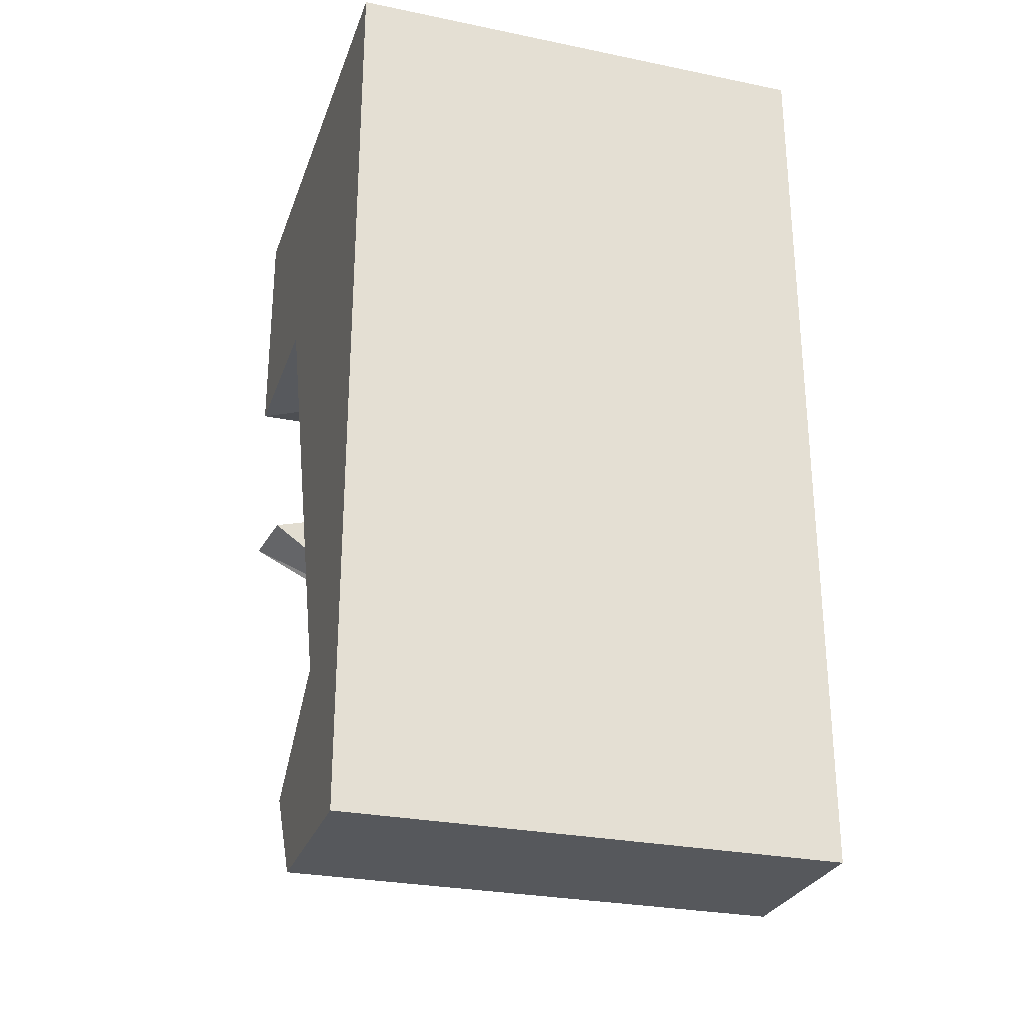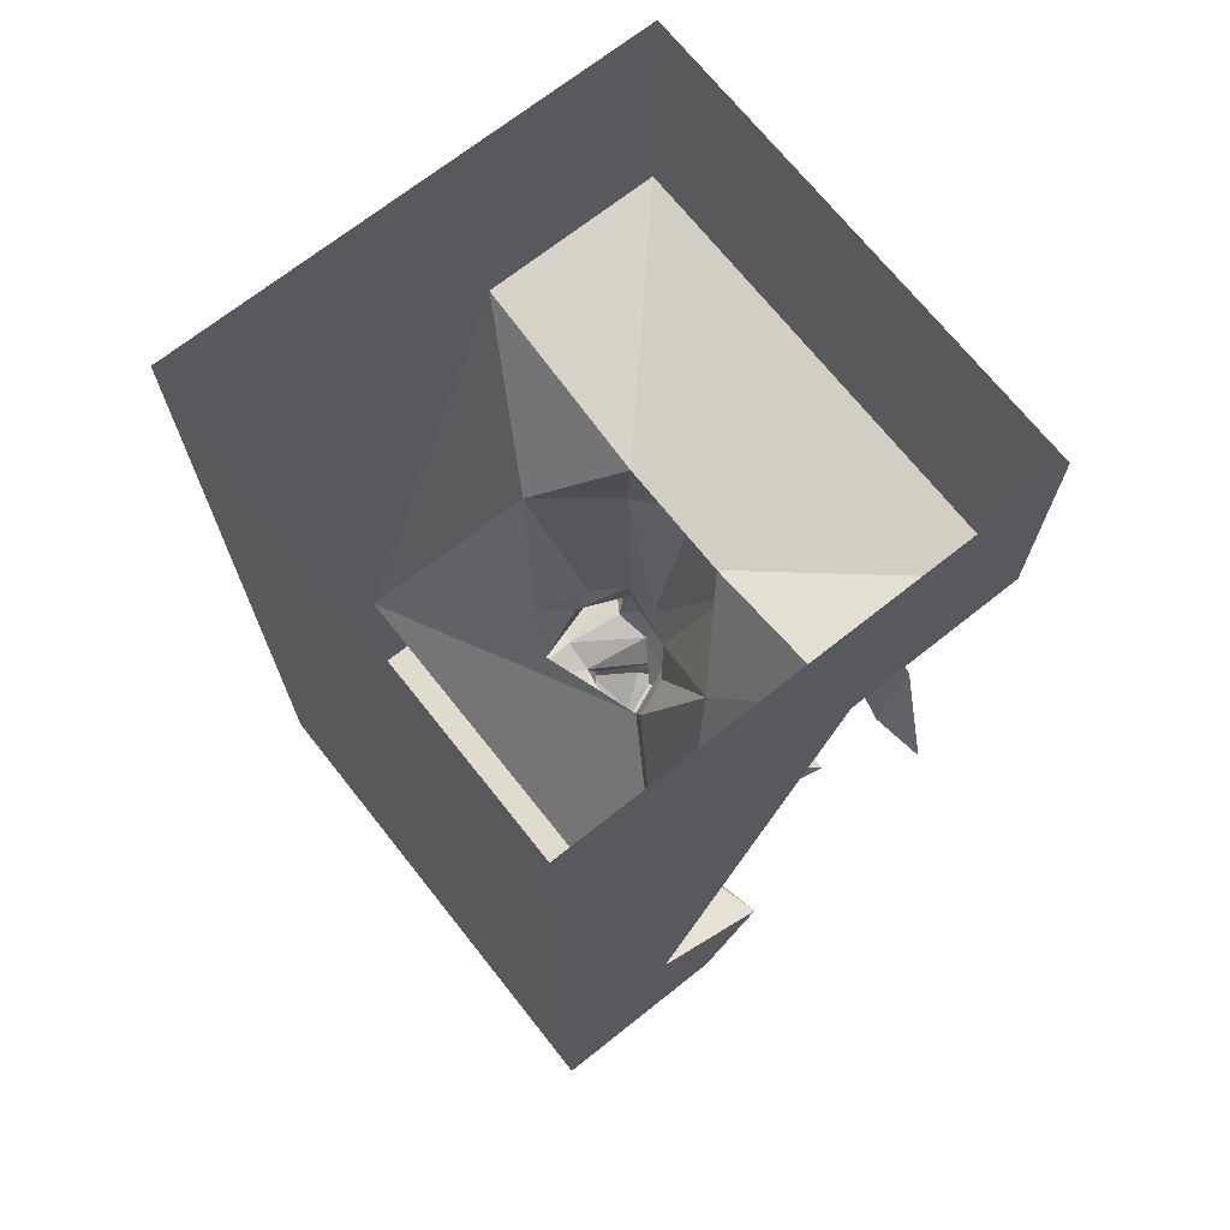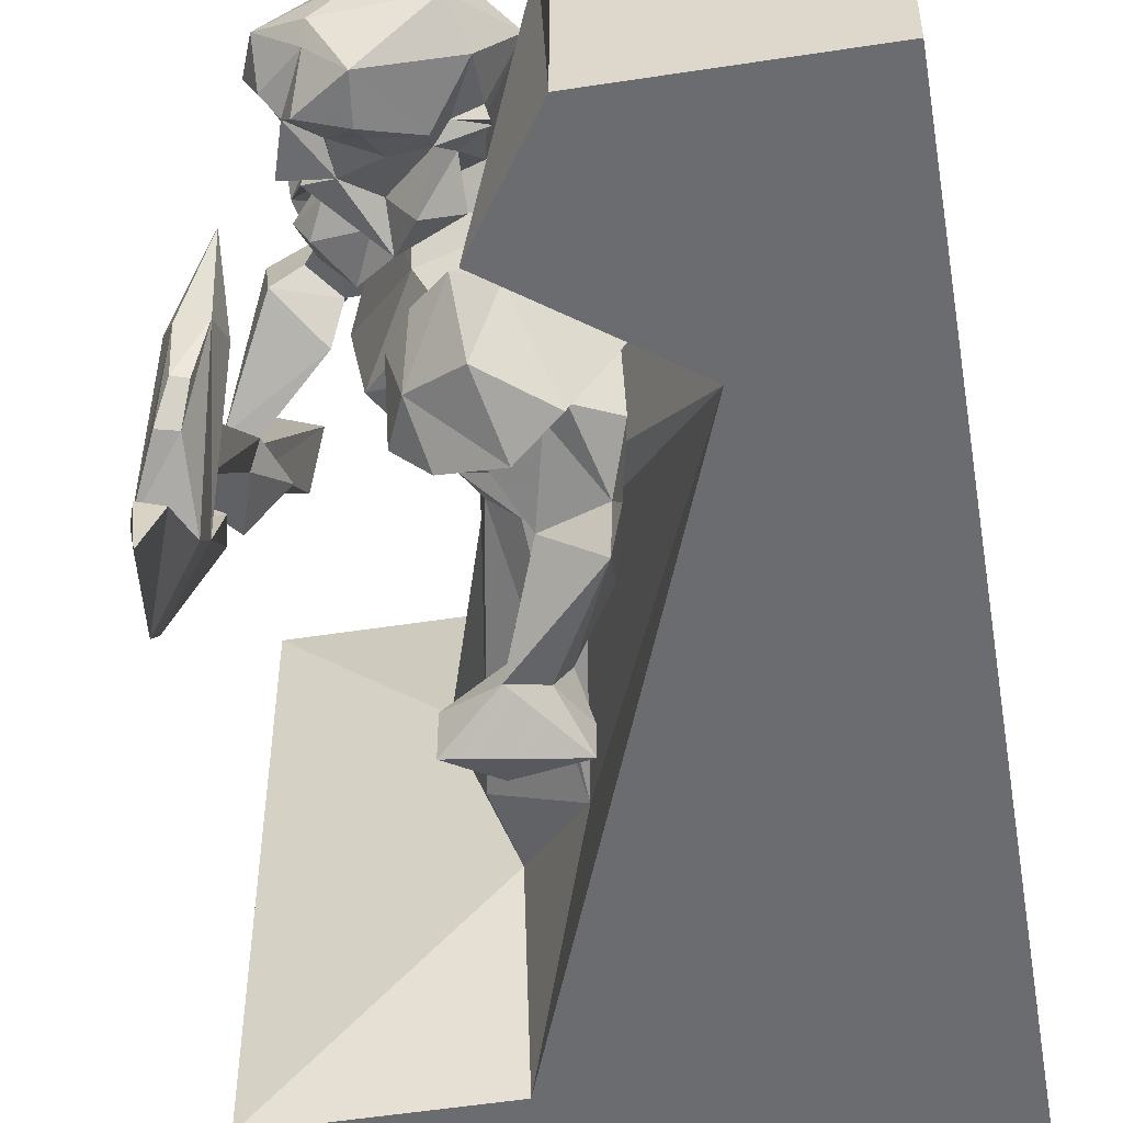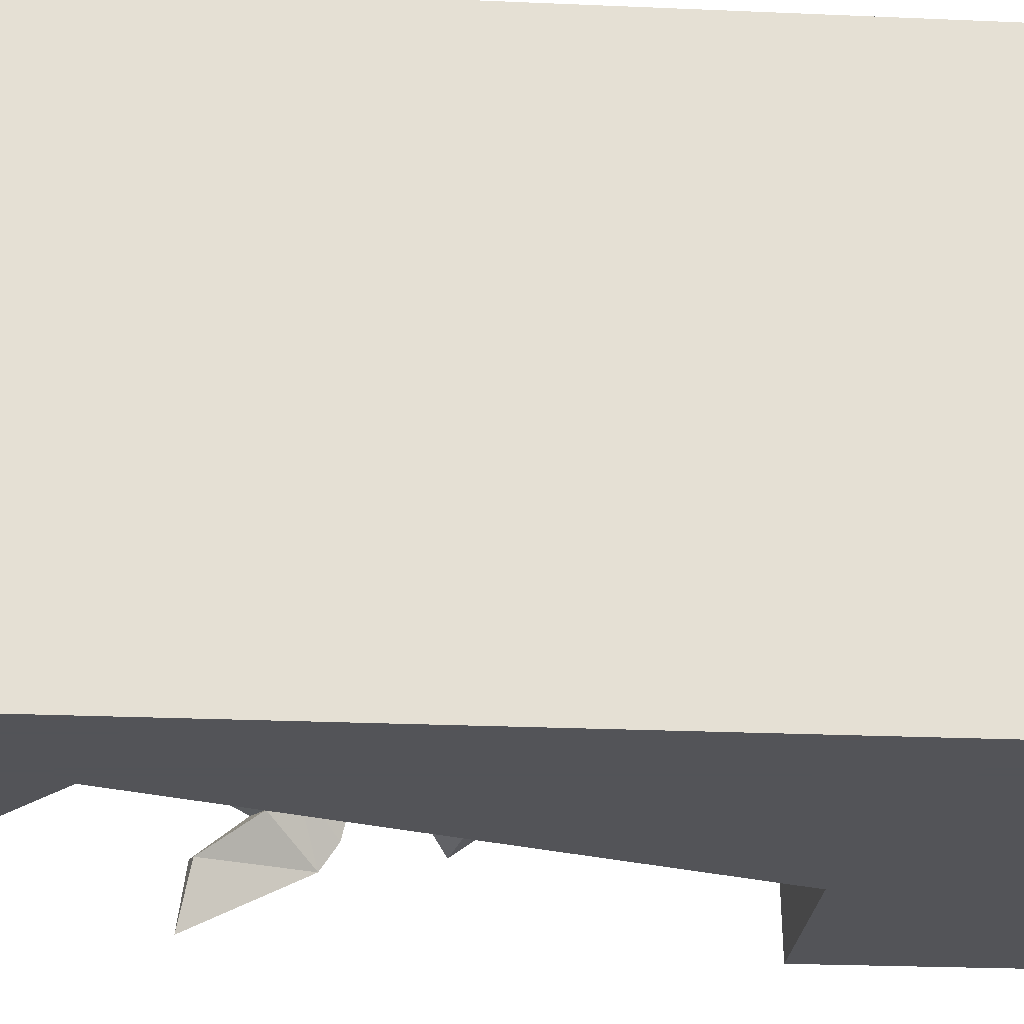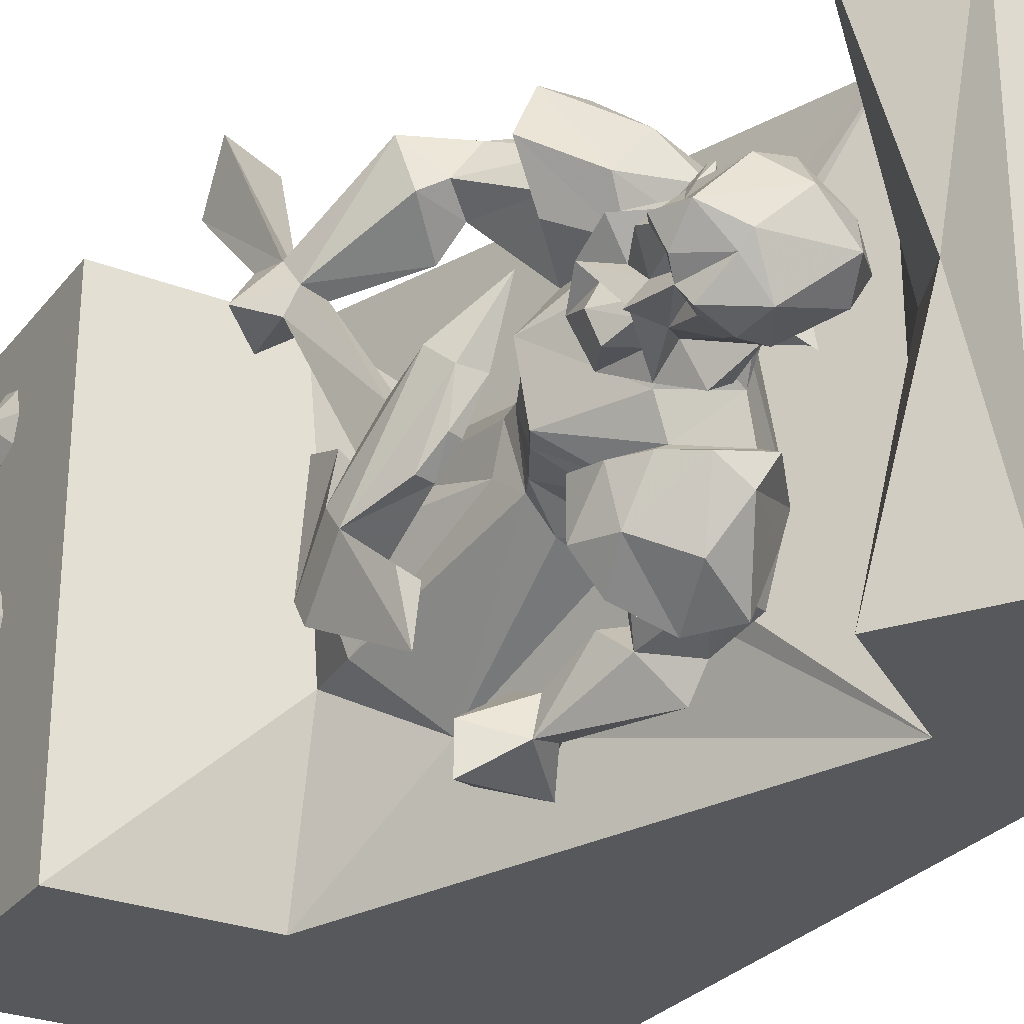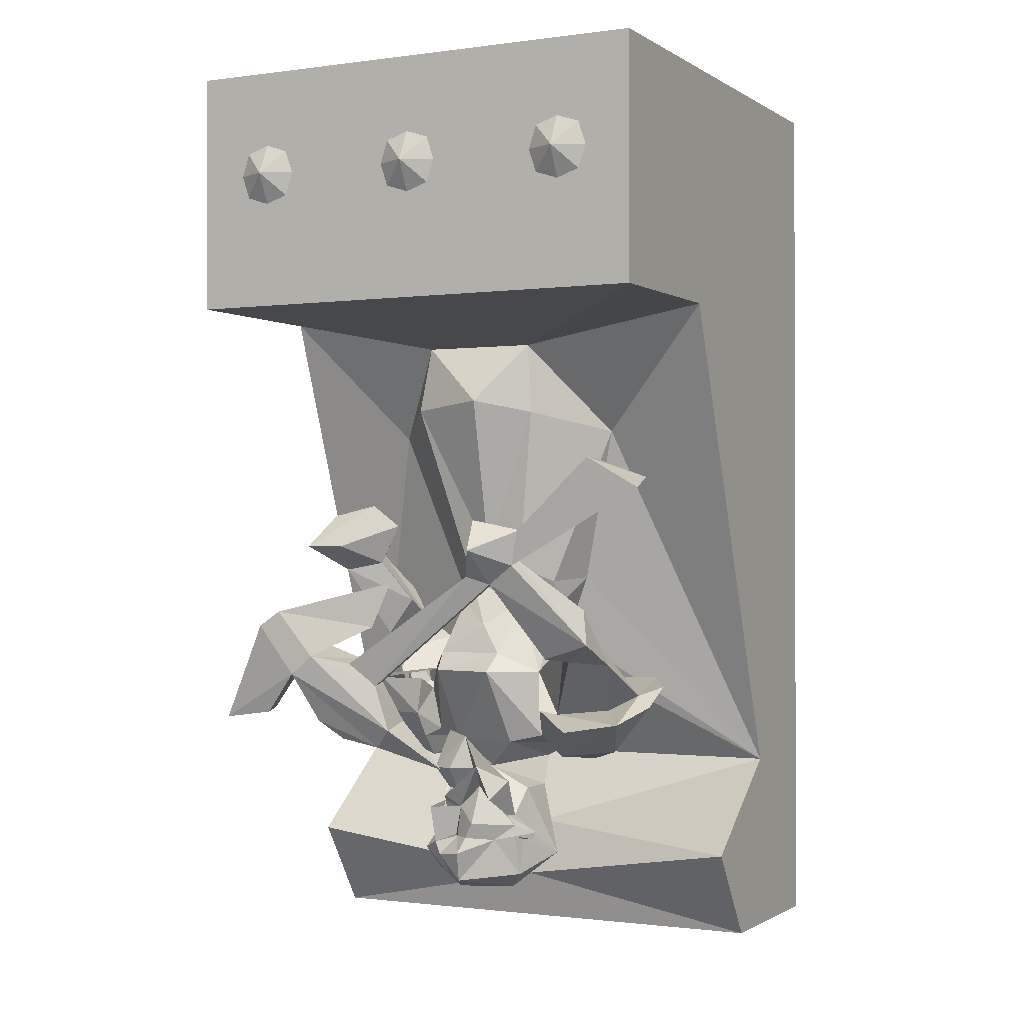
<metadata>
{"format":"obj","ext":"obj","renderer":"f3d","projection":"perspective","resolution":1024,"background":"white","views":[{"elev":-27.8,"azim":72.6,"up":"+Y"},{"elev":70.3,"azim":141.6,"up":"+Y"},{"elev":-53.7,"azim":9.3,"up":"+Z"},{"elev":-23.4,"azim":85.7,"up":"+Z"},{"elev":-28.1,"azim":-30.3,"up":"+Z"},{"elev":-0.9,"azim":-63.3,"up":"+Y"}]}
</metadata>
<code>
o wall/6973/straight
v -13 -136 8
v -5 -140 15
v 2 -97 30
v -16 -92 13
v -13 -132 -2
v -11 -140 -8
v -14 -146 9
v -1 -147 15
v 9 -139 19
v 32 -192 64
v -16 -64 64
v -16 -73 12
v -26 -89 0
v -19 -91 -21
v -1 -98 -35
v -5 -140 -15
v -14 -146 -9
v -20 -152 0
v -23 -160 6
v -19 -165 17
v -7 -163 19
v 11 -156 12
v 4 -148 -16
v 32 -192 -64
v 19 -212 0
v 0 -216 64
v 64 -240 64
v 64 -176 64
v 64 -80 64
v 64 0 64
v -64 -64 64
v -64 -64 -64
v -16 -73 -19
v -16 -64 -64
v 5 -140 -19
v -11 -165 -20
v -22 -160 -12
v -25 -165 -12
v -28 -165 5
v -17 -183 17
v -29 -175 22
v -28 -176 27
v -32 -156 31
v -2 -167 33
v 10 -169 32
v 1 -167 44
v 2 -184 34
v 16 -171 15
v -5 -190 28
v -2 -186 20
v -2 -190 12
v 19 -175 -19
v 2 -188 -8
v 5 -186 -17
v 7 -190 -19
v 1 -191 -28
v 16 -176 -27
v 8 -178 -44
v 8 -176 -39
v 16 -171 -37
v 12 -160 -42
v 13 -156 -37
v 11 -155 -49
v 10 -143 -39
v 8 -152 -33
v 4 -157 -23
v -4 -160 -35
v -8 -167 -33
v 1 -165 -17
v -20 -168 -33
v -13 -168 -41
v -16 -178 -34
v -19 -178 -22
v -20 -168 -20
v -13 -171 -20
v -10 -183 -19
v -14 -185 -11
v -19 -185 8
v -23 -188 26
v -37 -180 33
v -31 -178 46
v -20 -175 39
v -38 -161 35
v -44 -160 31
v -35 -151 24
v -49 -139 19
v -52 -133 26
v -37 -147 39
v -28 -156 39
v -32 -162 44
v -16 -171 46
v -8 -169 50
v -14 -187 38
v -19 -192 2
v -5 -198 12
v 2 -197 4
v -1 -196 -1
v -13 -192 -1
v -23 -182 -9
v -29 -183 -1
v -32 -191 4
v -28 -195 12
v -22 -205 11
v -16 -198 12
v -7 -217 17
v 8 -215 1
v 1 -206 -5
v -4 -202 -8
v -4 -193 -11
v -16 -188 -12
v -19 -191 -8
v -28 -192 -11
v -31 -192 -5
v -28 -192 1
v -26 -198 -5
v -28 -200 -8
v -26 -203 -4
v -26 -197 2
v -32 -200 8
v -23 -205 9
v -19 -210 16
v -17 -210 13
v -19 -212 12
v -19 -222 11
v -11 -227 5
v 1 -221 6
v -2 -226 -4
v 1 -218 -9
v 1 -208 -6
v 2 -208 -11
v 2 -206 -9
v -7 -205 -11
v -11 -196 -16
v -16 -196 -8
v -22 -202 -11
v -25 -198 -8
v -56 -135 27
v -46 -156 44
v -18 -174 50
v -55 -140 20
v -64 -131 18
v -57 -138 14
v -53 -168 -16
v -49 -167 -16
v -49 -161 -22
v -51 -136 14
v -46 -127 22
v -52 -126 29
v -46 -112 61
v -59 -115 64
v -59 -107 50
v -57 -126 29
v -55 -123 15
v -55 -162 -23
v -59 -160 -33
v -53 -180 -12
v -43 -178 -13
v -49 -157 -34
v -1 -134 -50
v 2 -133 -45
v -5 -135 -42
v -1 -146 -34
v 0 -156 -42
v 4 -173 -38
v -1 -171 -46
v -5 -185 -39
v -7 -191 -23
v -14 -185 -22
v -8 -137 -52
v 4 -124 -56
v 4 -124 -48
v -4 -124 -37
v -19 -130 -48
v -19 -130 -59
v -10 -121 -55
v -8 -118 -43
v -14 -205 -12
v -22 -210 -13
v -23 -211 -9
v -28 -213 -11
v -31 -203 -11
v -25 -211 -6
v -28 -211 -4
v -31 -207 2
v -22 -208 11
v -7 -208 -13
v -16 -222 -16
v -17 -213 -17
v -16 -210 -15
v -4 -208 -9
v -22 -226 -6
v -23 -223 -9
v -26 -215 -15
v -34 -215 -1
v -31 -223 -2
v -25 -212 6
v -31 -211 0
v -31 -216 -8
v -22 -211 11
v -19 -212 15
v -49 -107 48
v -59 -165 -39
v -50 -185 -17
v -43 -191 -1
v -44 -185 -17
v -49 -162 -41
v -58 -152 -50
v -58 -148 -44
v -52 -140 -12
v -49 -151 -19
v -53 -152 -17
v -53 -178 -64
v -55 -176 -49
v -49 -177 -34
v -53 -178 -34
v -50 -183 -28
v -47 -182 -28
v -50 -175 -50
v 16 -240 -64
v 64 -240 -64
v 16 -240 0
v 12 -227 -1
v 0 -216 -64
v 64 -176 -64
v 16 -240 64
v 64 0 -64
v 64 -80 -64
v -64 0 -64
v -64 0 64
v -64 -34 -50
v -64 -36 -44
v -68 -28 -44
v -64 -28 -52
v -64 -22 -50
v -64 -20 -44
v -64 -22 -38
v -64 -28 -36
v -64 -34 -38
v -64 -34 -6
v -64 -36 0
v -68 -28 0
v -64 -28 -8
v -64 -22 -6
v -64 -20 0
v -64 -22 6
v -64 -28 8
v -64 -34 6
v -64 -34 38
v -64 -36 44
v -68 -28 44
v -64 -28 36
v -64 -22 38
v -64 -20 44
v -64 -22 50
v -64 -28 52
v -64 -34 50
f 1 2 3
f 1 3 4
f 1 4 5
f 1 5 6
f 1 6 7
f 1 7 8
f 1 8 2
f 2 8 9
f 2 9 3
f 3 9 10
f 3 10 11
f 3 11 12
f 3 12 4
f 4 12 13
f 4 13 5
f 5 13 14
f 5 14 6
f 6 14 15
f 6 15 16
f 6 16 17
f 6 17 18
f 6 18 7
f 7 18 19
f 7 19 20
f 7 20 8
f 8 20 21
f 8 21 22
f 8 22 9
f 9 22 10
f 10 22 23
f 10 23 24
f 10 24 25
f 10 25 26
f 10 26 27
f 10 27 28
f 10 28 29
f 10 29 11
f 11 29 30
f 11 30 31
f 11 31 12
f 12 31 32
f 12 32 33
f 12 33 13
f 13 33 14
f 14 33 15
f 15 33 34
f 15 34 24
f 15 24 35
f 15 35 16
f 16 35 23
f 16 23 17
f 17 23 36
f 17 36 37
f 17 37 18
f 18 37 19
f 19 37 38
f 19 38 39
f 19 39 20
f 20 39 40
f 20 40 41
f 20 41 42
f 20 42 43
f 20 43 44
f 20 44 21
f 21 44 45
f 45 44 46
f 45 46 47
f 45 47 48
f 48 47 49
f 48 49 50
f 48 50 51
f 48 51 52
f 52 51 53
f 52 53 54
f 52 54 55
f 52 55 56
f 52 56 57
f 57 56 58
f 57 58 59
f 57 59 60
f 60 59 61
f 60 61 62
f 62 61 63
f 62 63 64
f 62 64 65
f 62 65 66
f 66 65 67
f 66 67 68
f 66 68 69
f 69 68 70
f 70 68 71
f 70 71 72
f 70 72 73
f 70 73 74
f 74 73 75
f 75 73 76
f 75 76 38
f 75 38 37
f 75 37 36
f 76 54 53
f 76 53 77
f 76 77 38
f 38 77 39
f 39 77 78
f 39 78 40
f 40 78 50
f 40 50 79
f 40 79 80
f 40 80 41
f 41 80 42
f 42 80 81
f 42 81 82
f 42 82 83
f 42 83 43
f 43 83 84
f 43 84 85
f 43 85 86
f 43 86 87
f 43 87 88
f 43 88 89
f 89 88 90
f 89 90 91
f 89 91 44
f 44 91 46
f 46 91 92
f 46 92 47
f 47 92 93
f 47 93 49
f 49 93 79
f 49 79 50
f 78 51 50
f 51 78 94
f 51 94 95
f 51 95 96
f 51 96 53
f 53 96 97
f 53 97 98
f 53 98 77
f 77 98 78
f 78 98 94
f 94 98 99
f 94 99 100
f 94 100 101
f 94 101 102
f 94 102 103
f 94 103 104
f 94 104 95
f 95 104 105
f 95 105 106
f 95 106 96
f 96 106 97
f 97 106 107
f 97 107 108
f 97 108 98
f 98 108 109
f 98 109 110
f 98 110 99
f 99 110 111
f 99 111 112
f 99 112 100
f 100 112 113
f 100 113 114
f 100 114 101
f 101 114 115
f 101 115 116
f 101 116 117
f 101 117 118
f 101 118 119
f 101 119 102
f 102 119 120
f 102 120 103
f 103 120 121
f 103 121 122
f 103 122 104
f 104 122 105
f 105 122 123
f 105 123 124
f 105 124 125
f 105 125 126
f 105 126 106
f 106 126 127
f 106 127 128
f 106 128 129
f 106 129 107
f 107 129 130
f 107 130 131
f 107 131 108
f 108 131 132
f 108 132 133
f 108 133 109
f 109 133 110
f 110 133 134
f 110 134 135
f 110 135 116
f 110 116 136
f 110 136 111
f 111 136 112
f 112 136 113
f 113 136 115
f 113 115 114
f 69 36 23
f 21 48 22
f 87 137 138
f 87 138 88
f 88 138 90
f 90 138 83
f 90 83 82
f 90 82 91
f 91 82 81
f 91 81 139
f 91 139 92
f 92 139 93
f 93 139 81
f 93 81 79
f 79 81 80
f 140 86 85
f 140 85 84
f 140 84 138
f 140 138 137
f 140 137 141
f 140 141 142
f 140 142 143
f 140 143 86
f 86 143 144
f 86 144 145
f 86 145 146
f 86 146 147
f 86 147 87
f 87 147 148
f 87 148 149
f 87 149 150
f 87 150 137
f 137 150 151
f 137 151 152
f 137 152 141
f 141 152 148
f 141 148 153
f 141 153 142
f 142 153 146
f 142 146 154
f 142 154 143
f 143 154 155
f 143 155 156
f 143 156 157
f 143 157 144
f 144 157 158
f 144 158 145
f 145 158 155
f 145 155 154
f 145 154 146
f 146 153 147
f 147 153 148
f 63 159 160
f 63 160 64
f 64 160 65
f 65 160 161
f 65 161 162
f 65 162 163
f 65 163 67
f 67 163 68
f 68 163 164
f 68 164 165
f 68 165 71
f 71 165 72
f 72 165 166
f 72 166 167
f 72 167 168
f 72 168 73
f 73 168 76
f 76 168 54
f 54 168 167
f 54 167 55
f 55 167 56
f 56 167 166
f 56 166 58
f 58 166 165
f 58 165 59
f 59 165 164
f 59 164 61
f 61 164 163
f 61 163 63
f 63 163 169
f 63 169 159
f 159 169 170
f 159 170 171
f 159 171 160
f 160 171 172
f 160 172 161
f 161 172 173
f 161 173 169
f 161 169 162
f 162 169 163
f 173 174 169
f 169 174 170
f 170 174 175
f 170 175 171
f 171 175 176
f 171 176 172
f 172 176 173
f 173 176 174
f 174 176 175
f 116 135 117
f 115 136 116
f 134 133 132
f 134 132 177
f 134 177 135
f 135 177 178
f 135 178 179
f 135 179 180
f 135 180 181
f 181 180 117
f 117 180 182
f 117 182 183
f 117 183 184
f 117 184 118
f 118 184 185
f 118 185 120
f 118 120 119
f 186 187 188
f 186 188 189
f 186 189 177
f 186 177 132
f 186 132 190
f 186 190 128
f 186 128 187
f 187 128 127
f 187 127 191
f 187 191 192
f 187 192 193
f 187 193 188
f 188 193 178
f 188 178 189
f 189 178 177
f 194 195 196
f 194 196 197
f 194 197 183
f 194 183 198
f 194 198 195
f 195 198 192
f 195 192 191
f 195 191 125
f 195 125 124
f 195 124 196
f 196 124 199
f 196 199 185
f 196 185 184
f 196 184 197
f 197 184 183
f 180 193 192
f 180 192 198
f 180 198 183
f 180 183 182
f 179 178 180
f 180 178 193
f 190 131 130
f 190 130 129
f 190 129 128
f 131 190 132
f 200 121 199
f 200 199 123
f 200 123 122
f 200 122 121
f 185 199 121
f 185 121 120
f 191 127 125
f 125 127 126
f 123 199 124
f 148 201 149
f 149 201 151
f 149 151 150
f 151 201 148
f 151 148 152
f 156 155 202
f 156 202 203
f 156 203 204
f 156 204 157
f 157 204 205
f 157 205 158
f 158 205 206
f 158 206 207
f 158 207 208
f 158 208 209
f 158 209 210
f 158 210 155
f 155 210 211
f 155 211 208
f 155 208 202
f 202 208 207
f 202 207 212
f 202 212 213
f 202 213 206
f 202 206 214
f 202 214 215
f 202 215 203
f 203 215 216
f 203 216 205
f 203 205 204
f 205 216 217
f 205 217 214
f 205 214 206
f 216 215 214
f 216 214 217
f 84 83 138
f 207 206 218
f 207 218 212
f 212 218 213
f 213 218 206
f 211 209 208
f 21 48 45
f 89 43 44
f 219 220 27
f 219 27 221
f 219 221 222
f 219 222 223
f 219 223 220
f 220 223 24
f 220 24 224
f 220 224 28
f 220 28 27
f 221 27 225
f 221 225 222
f 222 225 26
f 222 26 25
f 222 25 223
f 223 25 24
f 211 209 210
f 34 32 226
f 34 226 227
f 34 227 24
f 24 227 224
f 224 227 29
f 224 29 28
f 32 228 226
f 228 32 229
f 229 32 31
f 229 31 30
f 26 225 27
f 30 227 226
f 227 30 29
f 32 34 33
f 35 24 23
f 230 231 232
f 230 232 233
f 233 232 234
f 234 232 235
f 235 232 236
f 236 232 237
f 237 232 238
f 238 232 231
f 239 240 241
f 239 241 242
f 242 241 243
f 243 241 244
f 244 241 245
f 245 241 246
f 246 241 247
f 247 241 240
f 248 249 250
f 248 250 251
f 251 250 252
f 252 250 253
f 253 250 254
f 254 250 255
f 255 250 256
f 256 250 249

</code>
